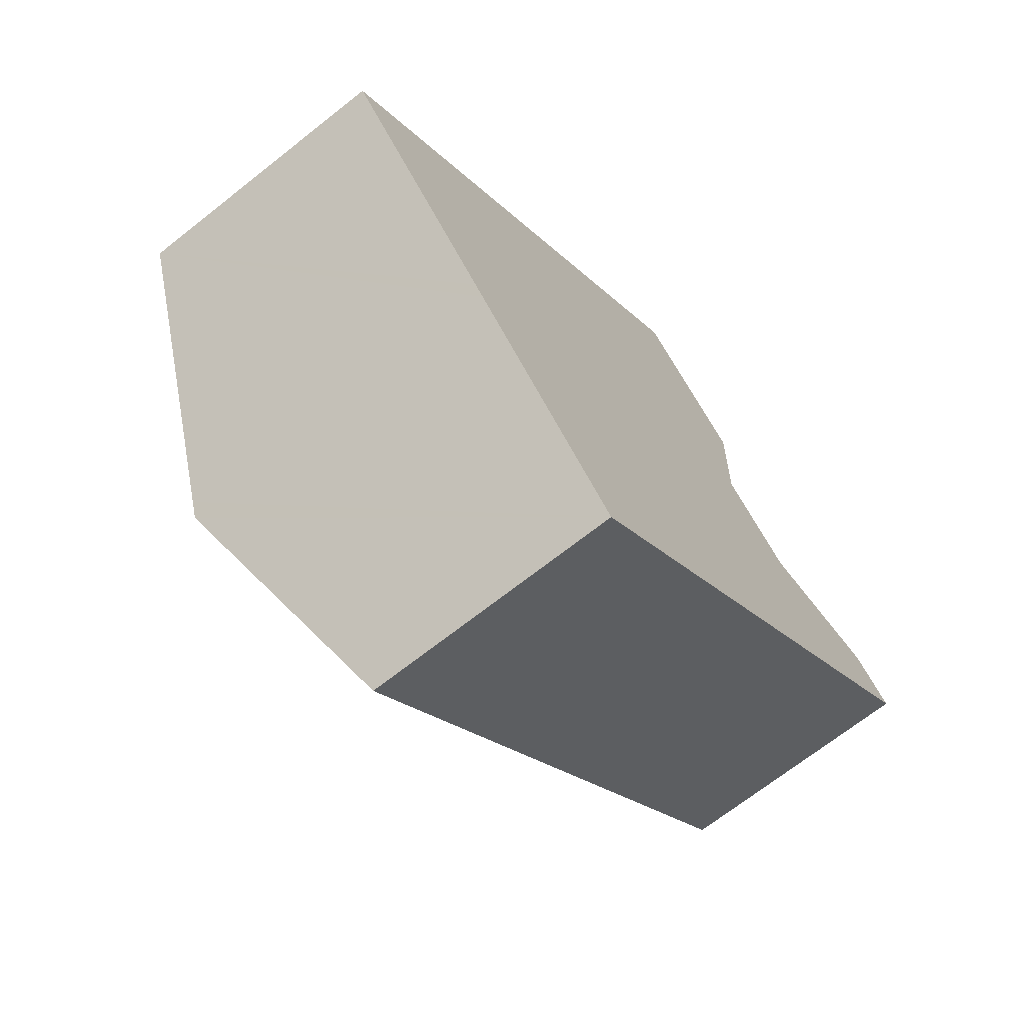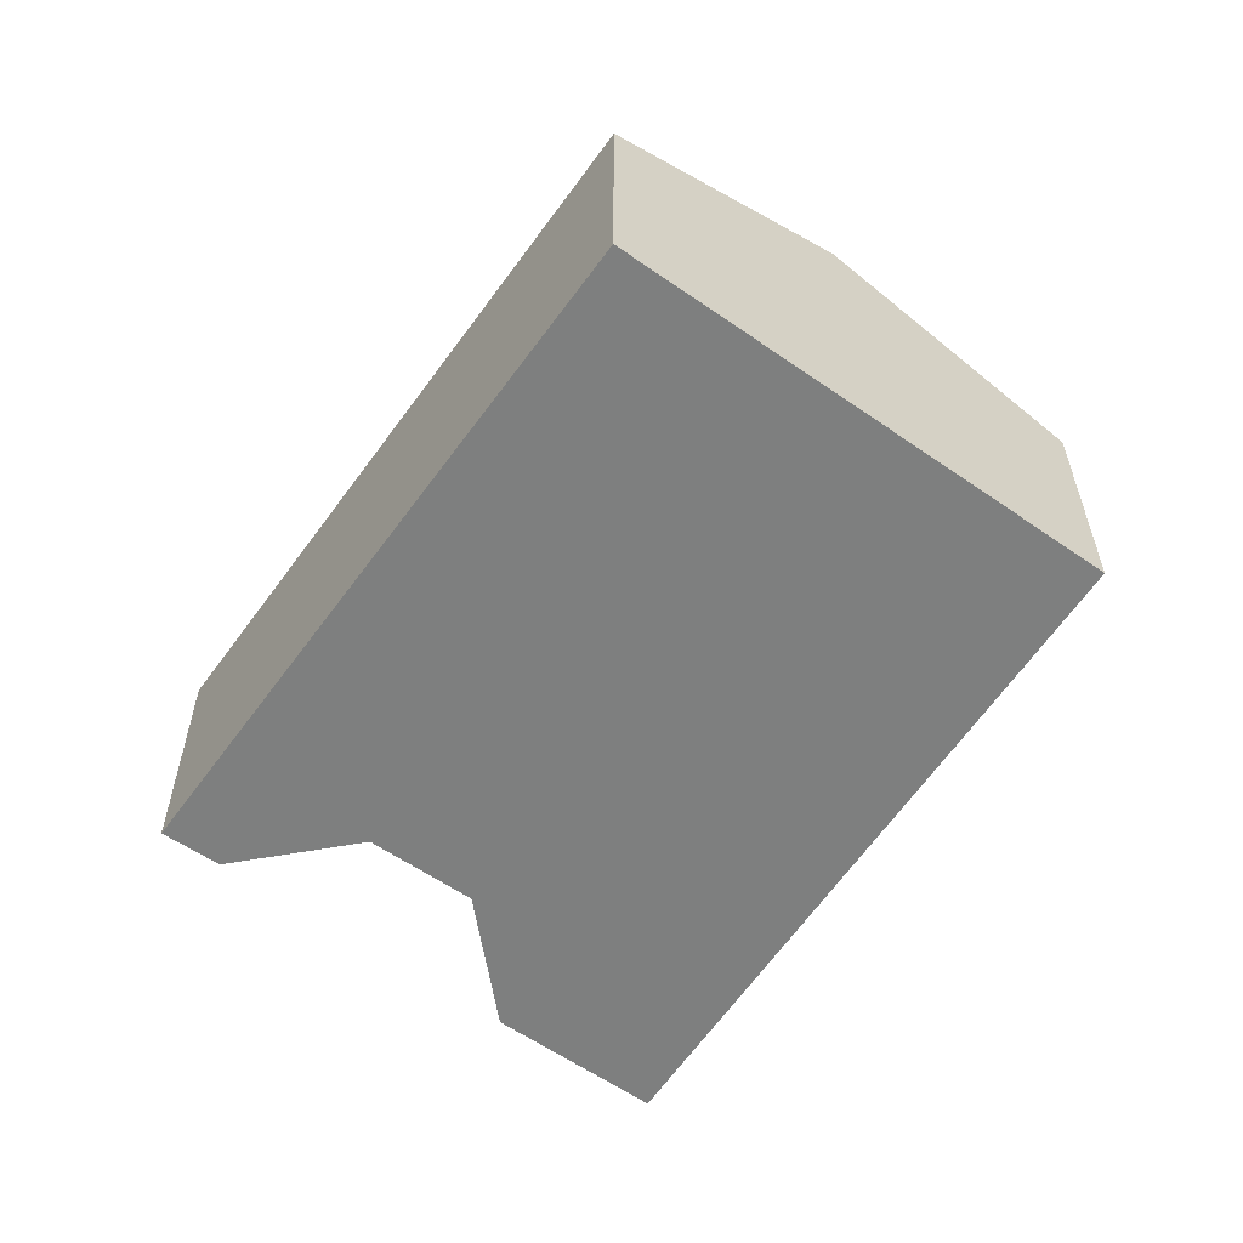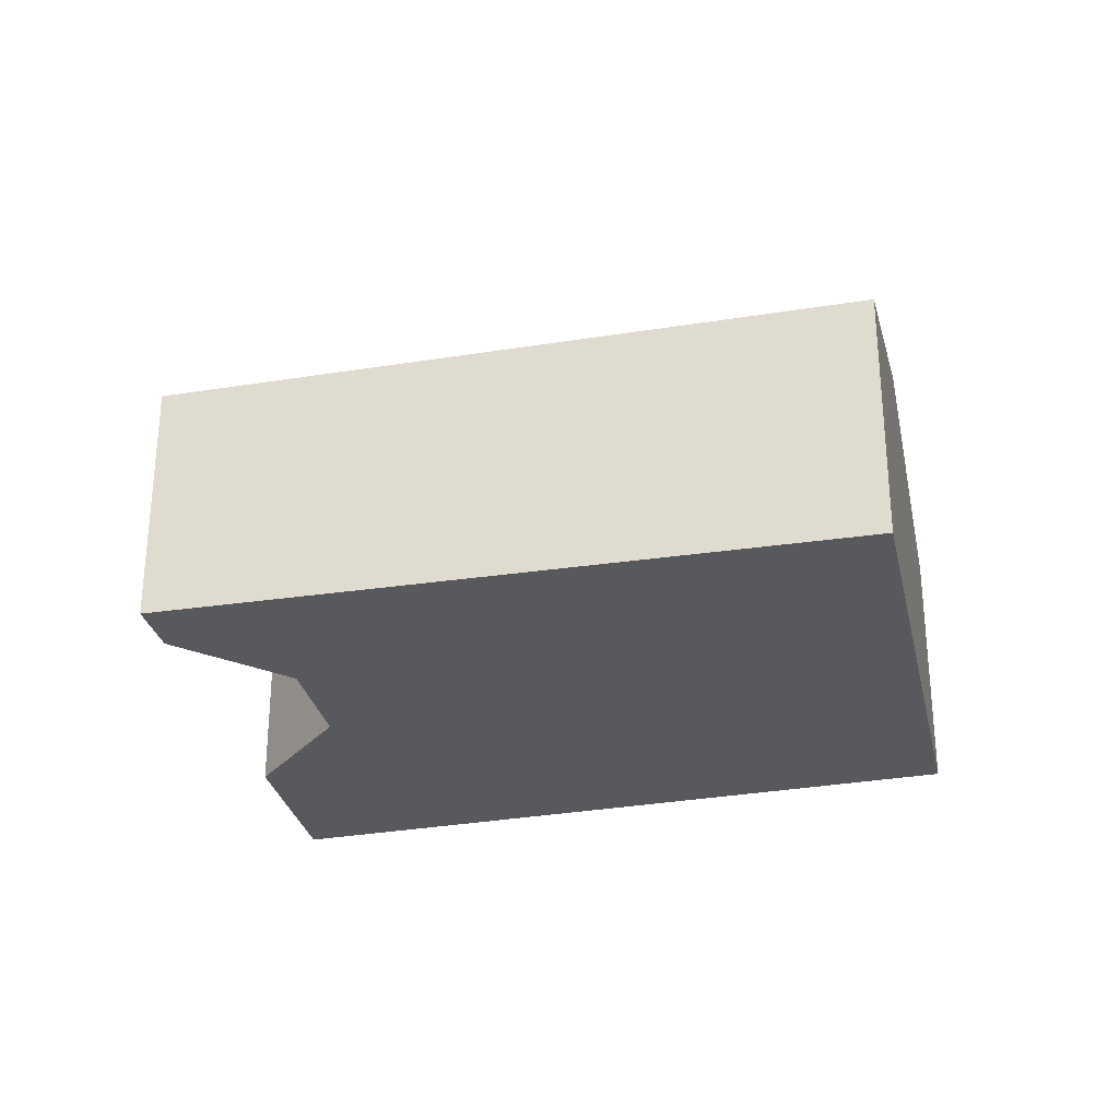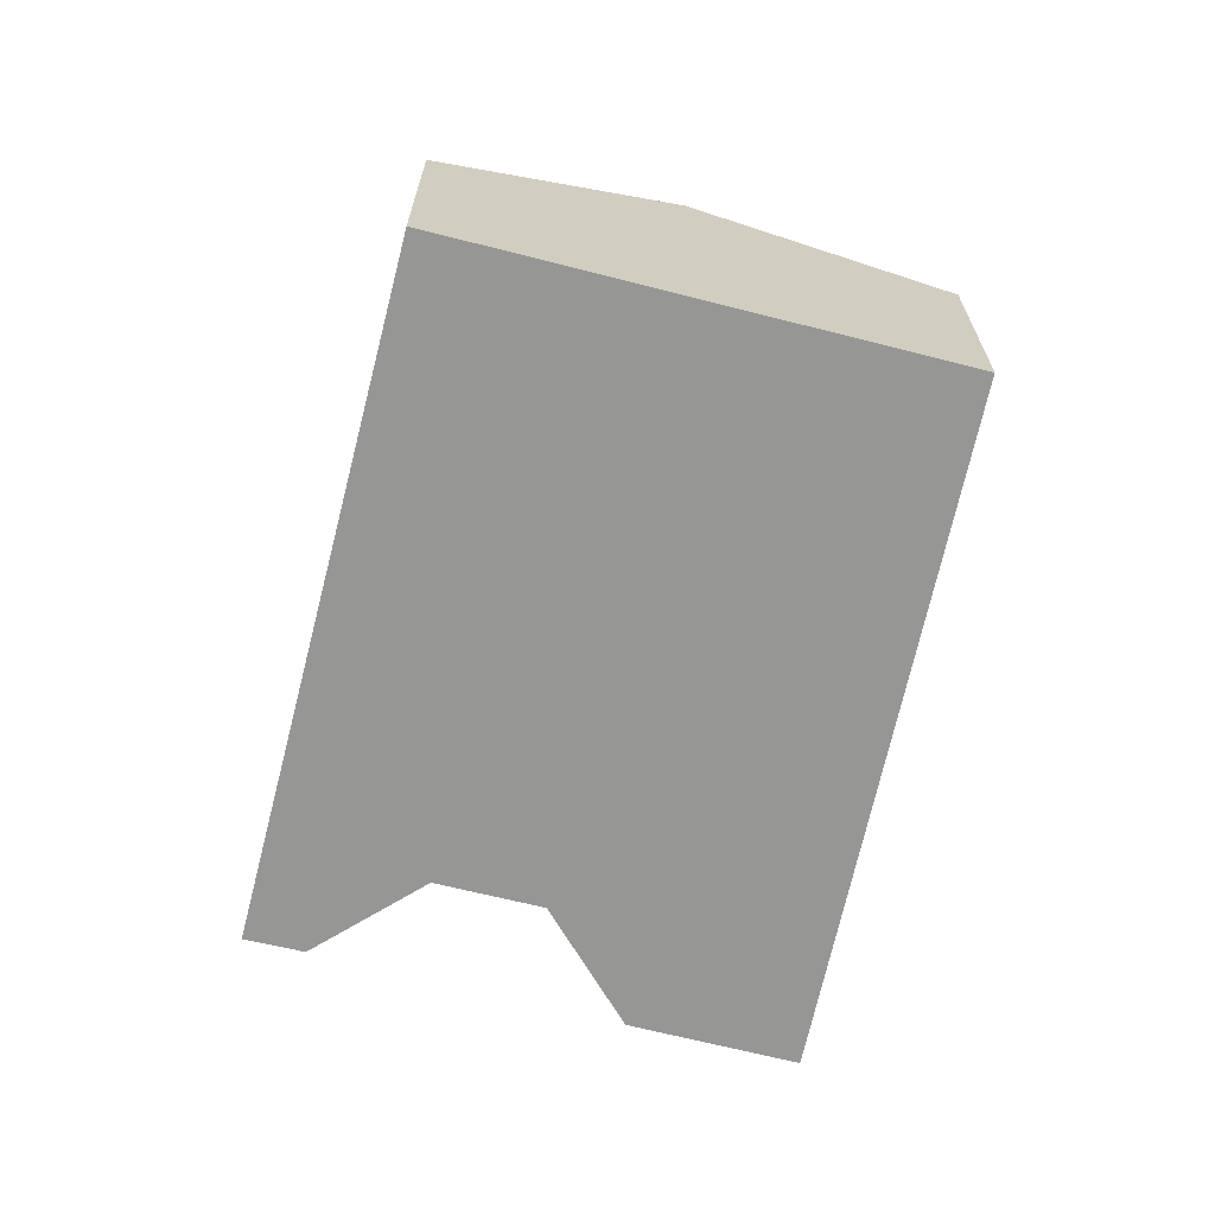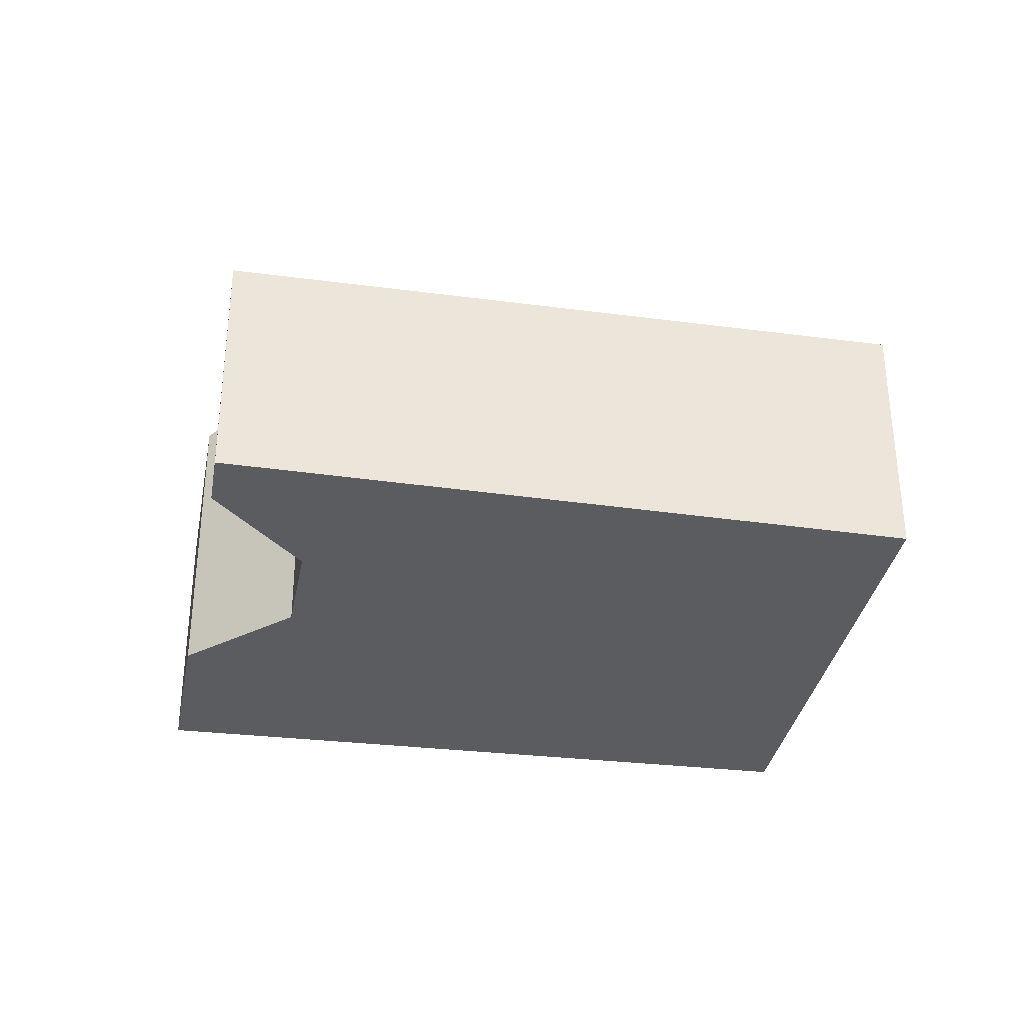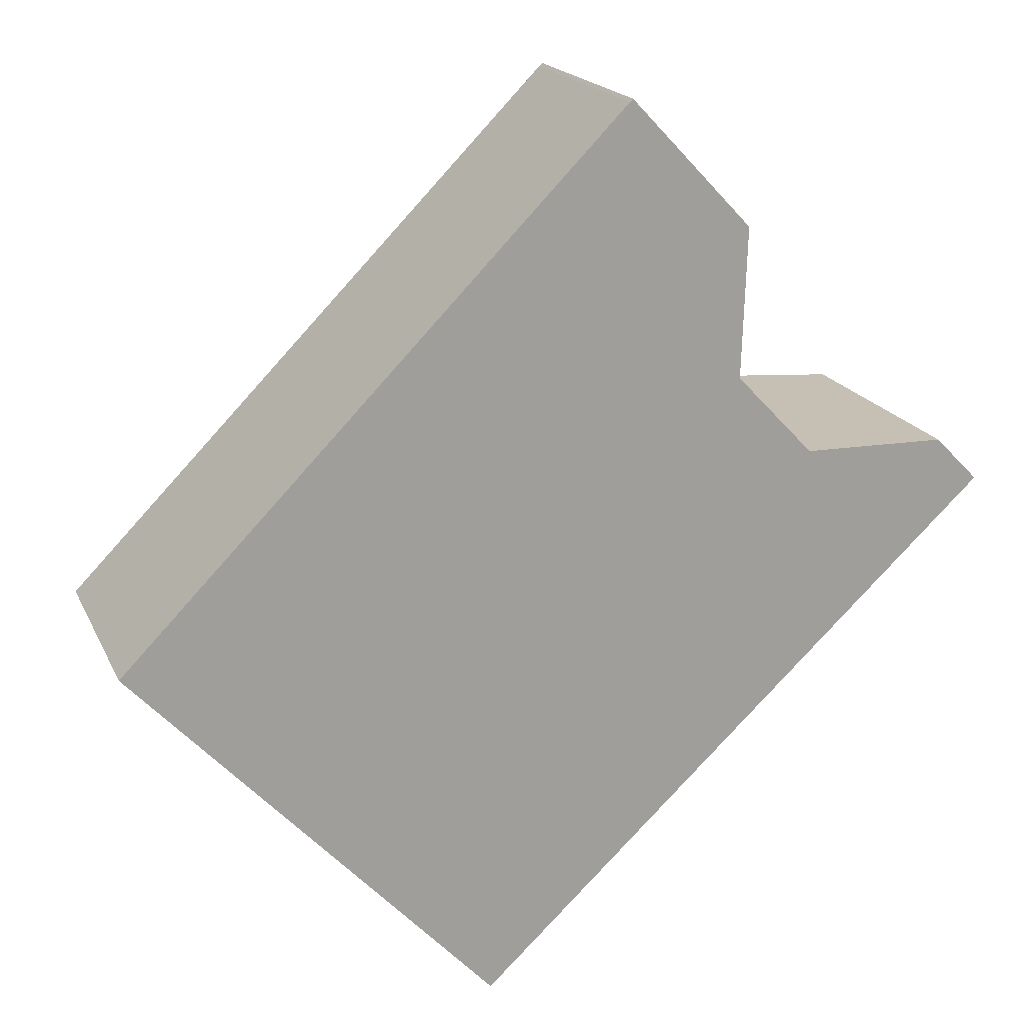
<metadata>
{"format":"obj","ext":"obj","renderer":"f3d","projection":"perspective","resolution":1024,"background":"white","views":[{"elev":-68.9,"azim":-51.6,"up":"+Z"},{"elev":-59.6,"azim":-169.0,"up":"+Y"},{"elev":-30.0,"azim":148.9,"up":"+Y"},{"elev":-67.7,"azim":-147.7,"up":"+Y"},{"elev":-34.6,"azim":125.8,"up":"+Y"},{"elev":18.2,"azim":-18.6,"up":"+Z"}]}
</metadata>
<code>
v  4.7 7.694 -4.978
v  9.66 5.985 -7.667
v  8.379 6.008 -8.875
v  16.09 5.873 -1.608
v  4.301 7.878 -4.555
v  14.34 7.831 5.493
v  14.35 7.878 5.713
v  14.93 7.561 4.873
v  16.15 7.007 3.601
v  20.48 5.796 2.534
v  19.07 6.343 3.57
v  20.31 5.873 2.708
v  19.46 6.252 3.566
v  13.51 6.754 9.954
v  11.58 5.905 11.84
v  11.65 5.906 11.91
v  0 5.906 3.616e-16
v  14.46 7.19 8.948
v  4.053 7.764 -4.293
v  8.379 5.434e-16 -8.875
v  4.7 3.048e-16 -4.978
v  4.301 2.789e-16 -4.555
v  4.053 2.629e-16 -4.293
v  0 0 0
v  11.58 -7.251e-16 11.84
v  11.65 -7.293e-16 11.91
v  14.46 -5.479e-16 8.948
v  13.51 -6.095e-16 9.954
v  14.34 -3.363e-16 5.493
v  16.15 -2.205e-16 3.601
v  14.93 -2.984e-16 4.873
v  19.46 -2.184e-16 3.566
v  20.48 -1.552e-16 2.534
v  20.31 -1.658e-16 2.708
v  14.35 -3.498e-16 5.713
v  19.07 -2.186e-16 3.57
v  9.66 4.695e-16 -7.667
v  16.09 9.846e-17 -1.608
g defaultobject
f 1 2 3
f 2 1 4
f 4 1 5
f 4 5 6
f 6 5 7
f 4 6 8
f 4 8 9
f 9 10 4
f 10 9 11
f 10 11 12
f 12 11 13
f 14 15 16
f 15 14 17
f 17 14 18
f 17 18 7
f 17 7 19
f 19 7 5
f 20 1 3
f 1 20 5
f 5 20 19
f 19 20 17
f 17 20 21
f 17 21 22
f 17 22 23
f 17 23 24
f 24 15 17
f 15 24 25
f 15 26 16
f 26 15 25
f 26 14 16
f 14 26 18
f 18 26 27
f 27 26 28
f 29 8 6
f 8 29 9
f 9 29 30
f 30 29 31
f 32 12 13
f 12 32 10
f 10 32 33
f 33 32 34
f 27 7 18
f 7 27 6
f 6 27 29
f 29 27 35
f 30 11 9
f 11 30 13
f 13 30 32
f 32 30 36
f 2 20 3
f 20 2 4
f 20 4 37
f 37 4 38
f 38 4 10
f 38 10 33
f 37 21 20
f 21 37 38
f 21 38 33
f 21 33 34
f 21 34 32
f 21 32 36
f 21 36 30
f 21 30 31
f 21 31 22
f 22 31 23
f 23 31 29
f 23 29 24
f 24 29 35
f 24 35 27
f 24 27 28
f 24 28 26
f 24 26 25

</code>
